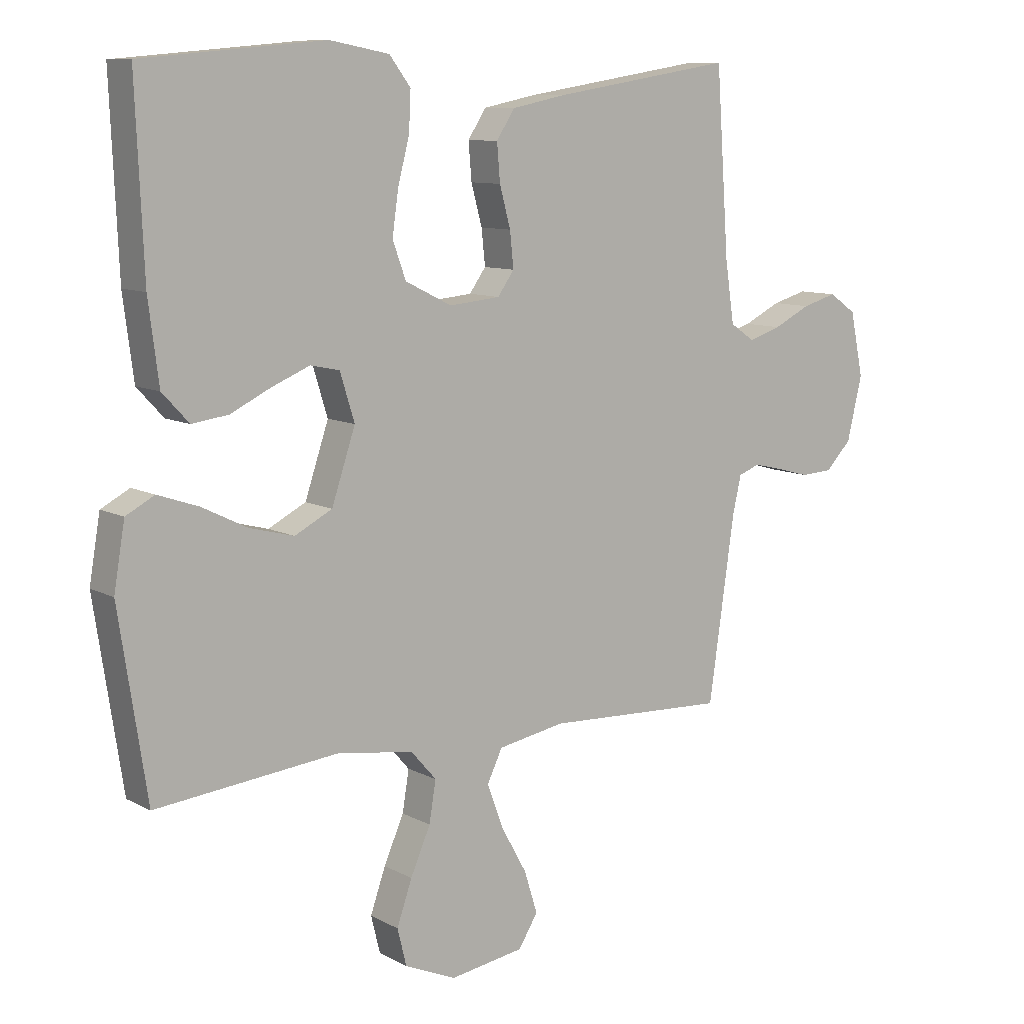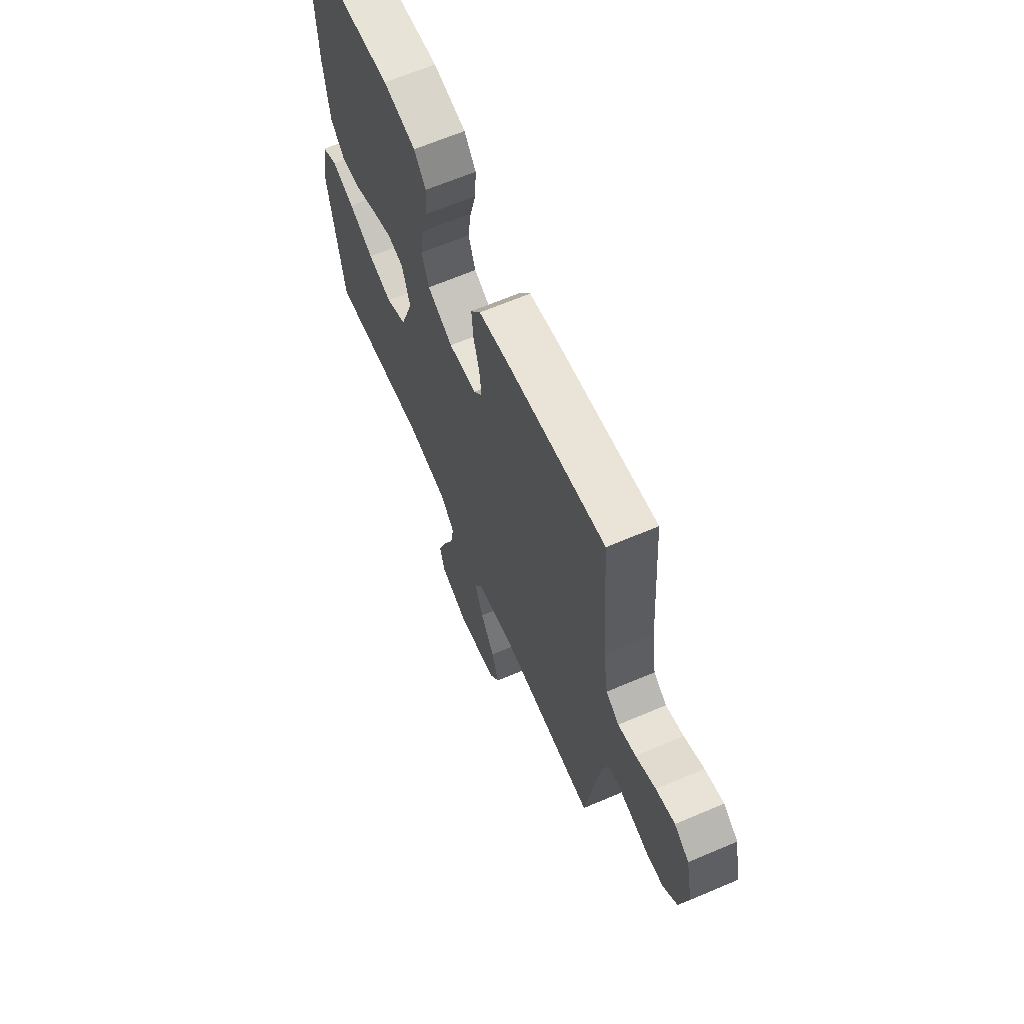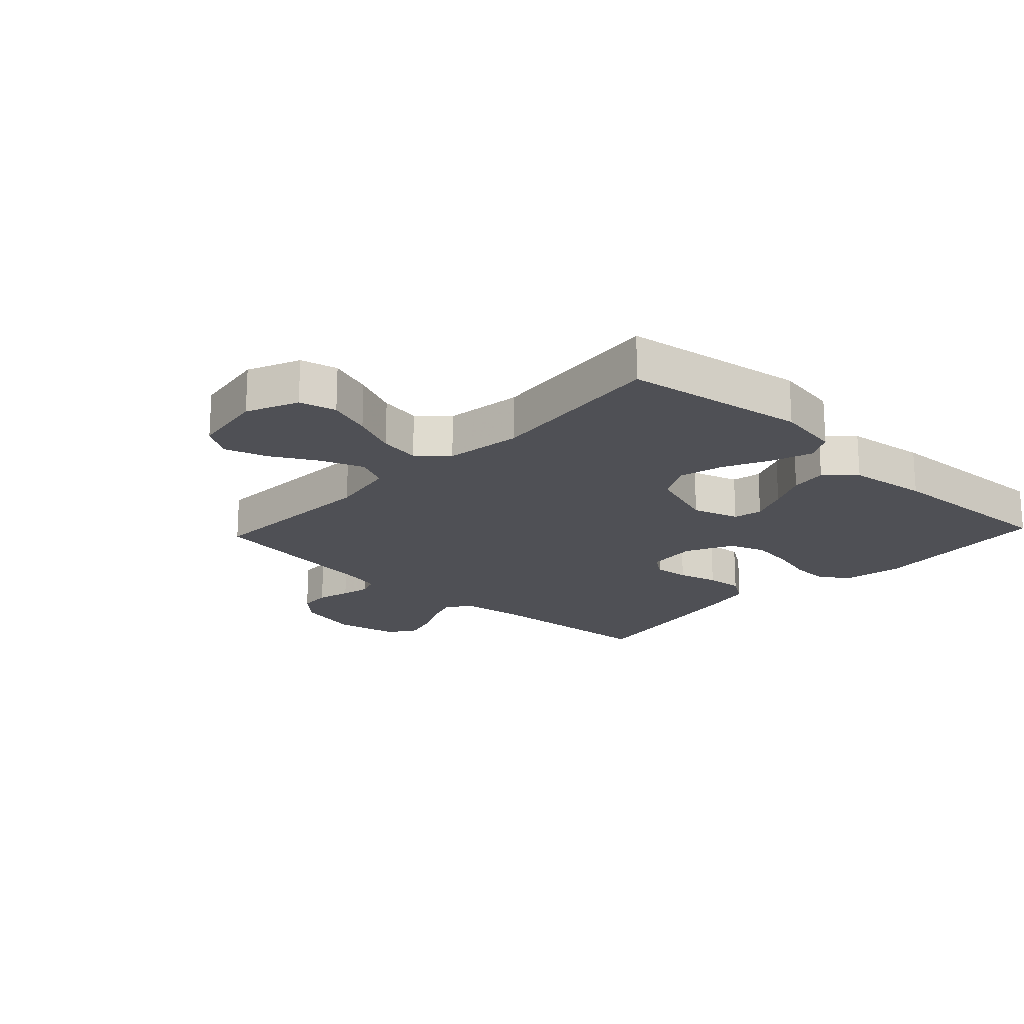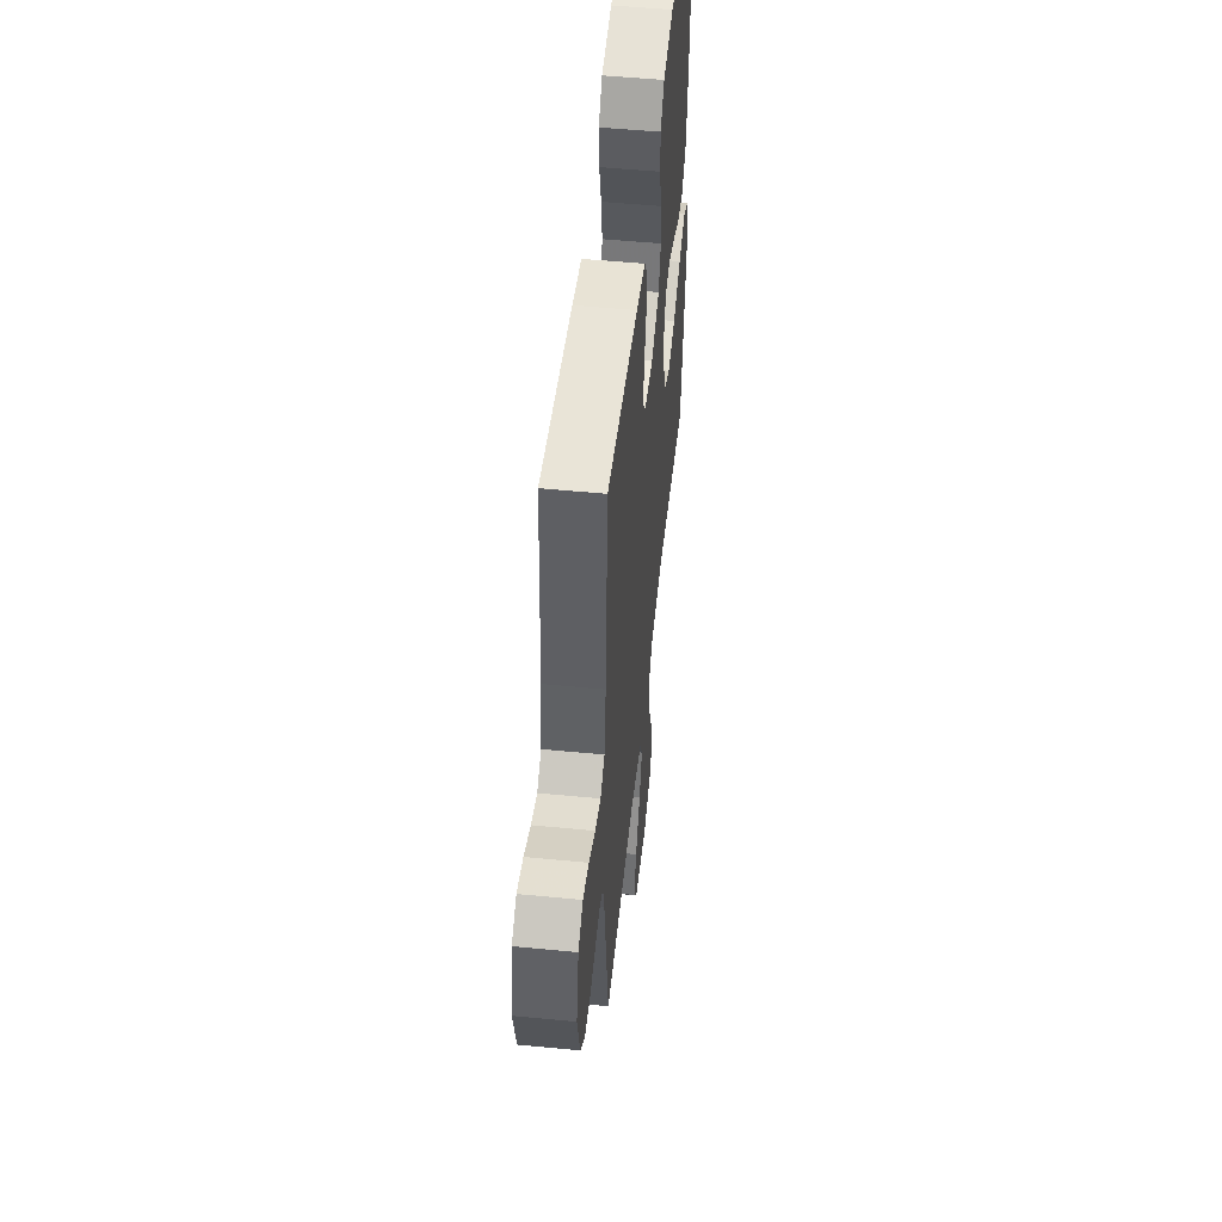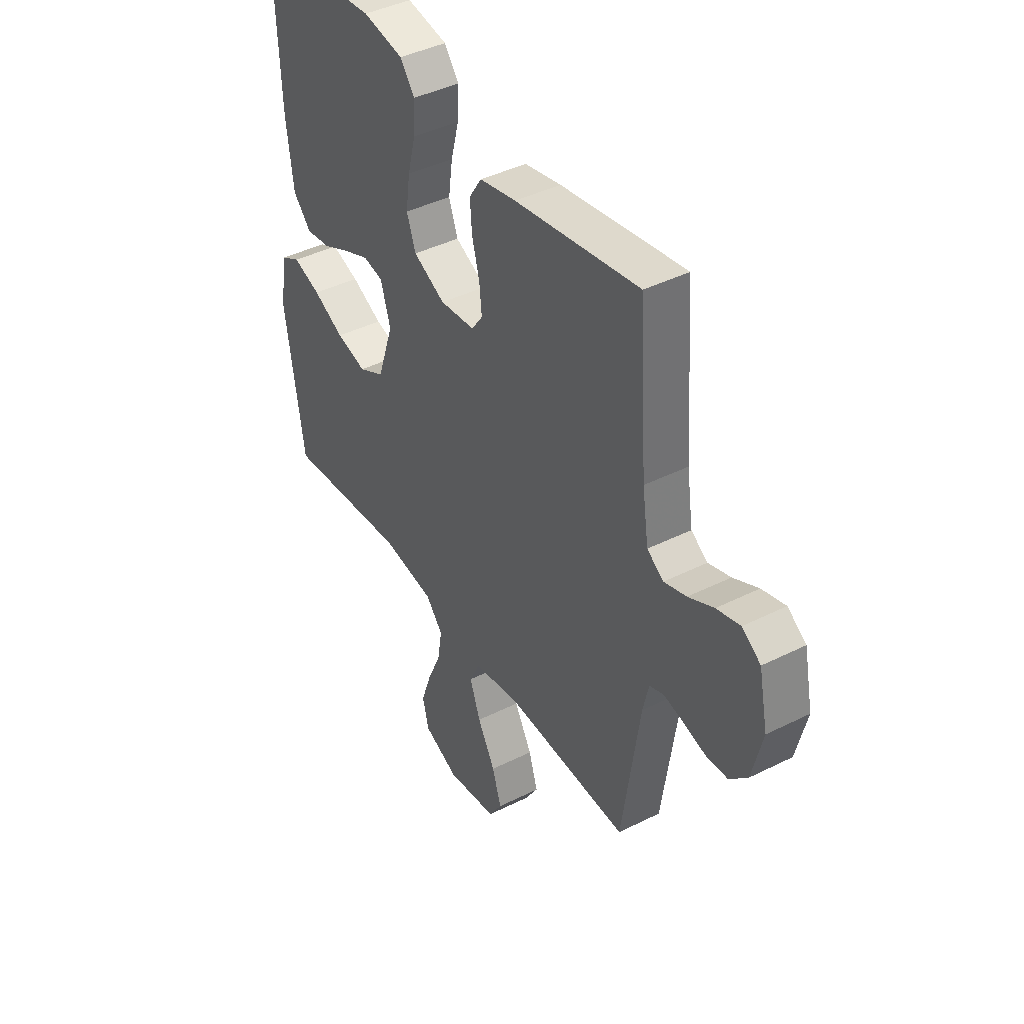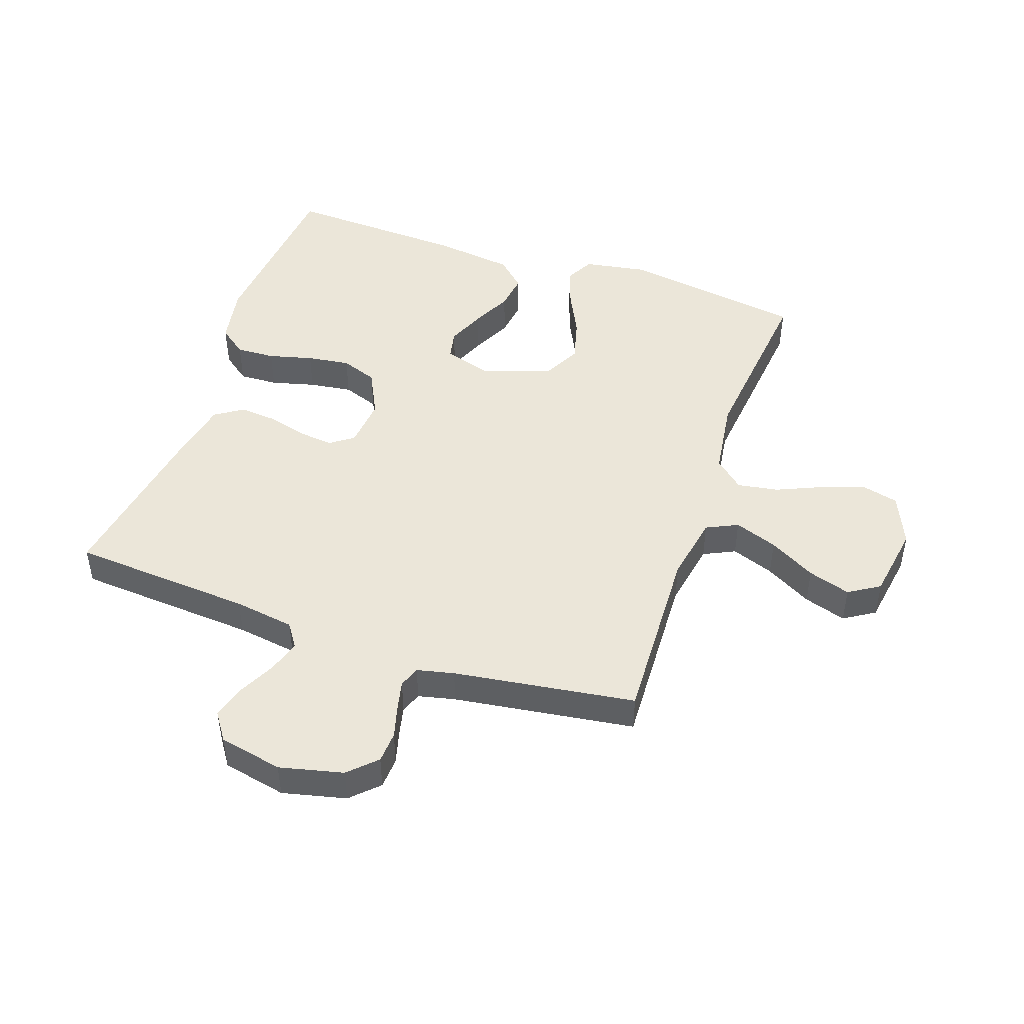
<metadata>
{"format":"obj","ext":"obj","renderer":"f3d","projection":"perspective","resolution":1024,"background":"white","views":[{"elev":9.7,"azim":-36.6,"up":"+Z"},{"elev":65.3,"azim":66.8,"up":"+Z"},{"elev":-19.3,"azim":-133.1,"up":"+Y"},{"elev":52.0,"azim":96.0,"up":"+Z"},{"elev":41.9,"azim":58.9,"up":"+Z"},{"elev":46.9,"azim":109.1,"up":"+Y"}]}
</metadata>
<code>
v -0.5 0.07 0.5
v -0.2 0.07 0.527
v -0.102 0.07 0.509
v -0.067 0.07 0.463
v -0.07 0.07 0.399
v -0.089 0.07 0.326
v -0.099 0.07 0.255
v -0.077 0.07 0.195
v 0 0.07 0.157
v 0.084 0.07 0.165
v 0.111 0.07 0.203
v 0.105 0.07 0.261
v 0.087 0.07 0.327
v 0.082 0.07 0.388
v 0.112 0.07 0.434
v 0.2 0.07 0.452
v 0.5 0.07 0.5
v 0.521 0.07 0.2
v 0.536 0.07 0.1
v 0.576 0.07 0.073
v 0.63 0.07 0.09
v 0.691 0.07 0.12
v 0.748 0.07 0.136
v 0.793 0.07 0.105
v 0.815 0.07 0
v 0.79 0.07 -0.105
v 0.747 0.07 -0.149
v 0.695 0.07 -0.152
v 0.64 0.07 -0.137
v 0.592 0.07 -0.126
v 0.557 0.07 -0.139
v 0.543 0.07 -0.2
v 0.5 0.07 -0.5
v 0.2 0.07 -0.487
v 0.089 0.07 -0.507
v 0.064 0.07 -0.559
v 0.09 0.07 -0.63
v 0.133 0.07 -0.707
v 0.155 0.07 -0.777
v 0.123 0.07 -0.828
v 0 0.07 -0.847
v -0.085 0.07 -0.81
v -0.1 0.07 -0.749
v -0.075 0.07 -0.677
v -0.042 0.07 -0.602
v -0.031 0.07 -0.535
v -0.073 0.07 -0.487
v -0.2 0.07 -0.469
v -0.5 0.07 -0.5
v -0.546 0.07 -0.2
v -0.528 0.07 -0.094
v -0.481 0.07 -0.069
v -0.414 0.07 -0.092
v -0.339 0.07 -0.129
v -0.266 0.07 -0.148
v -0.204 0.07 -0.116
v -0.165 0.07 0
v -0.189 0.07 0.077
v -0.237 0.07 0.087
v -0.3 0.07 0.061
v -0.366 0.07 0.029
v -0.426 0.07 0.021
v -0.47 0.07 0.068
v -0.487 0.07 0.2
v -0.5 0 0.5
v -0.2 0 0.527
v -0.102 0 0.509
v -0.067 0 0.463
v -0.07 0 0.399
v -0.089 0 0.326
v -0.099 0 0.255
v -0.077 0 0.195
v 0 0 0.157
v 0.084 0 0.165
v 0.111 0 0.203
v 0.105 0 0.261
v 0.087 0 0.327
v 0.082 0 0.388
v 0.112 0 0.434
v 0.2 0 0.452
v 0.5 0 0.5
v 0.521 0 0.2
v 0.536 0 0.1
v 0.576 0 0.073
v 0.63 0 0.09
v 0.691 0 0.12
v 0.748 0 0.136
v 0.793 0 0.105
v 0.815 0 0
v 0.79 0 -0.105
v 0.747 0 -0.149
v 0.695 0 -0.152
v 0.64 0 -0.137
v 0.592 0 -0.126
v 0.557 0 -0.139
v 0.543 0 -0.2
v 0.5 0 -0.5
v 0.2 0 -0.487
v 0.089 0 -0.507
v 0.064 0 -0.559
v 0.09 0 -0.63
v 0.133 0 -0.707
v 0.155 0 -0.777
v 0.123 0 -0.828
v 0 0 -0.847
v -0.085 0 -0.81
v -0.1 0 -0.749
v -0.075 0 -0.677
v -0.042 0 -0.602
v -0.031 0 -0.535
v -0.073 0 -0.487
v -0.2 0 -0.469
v -0.5 0 -0.5
v -0.546 0 -0.2
v -0.528 0 -0.094
v -0.481 0 -0.069
v -0.414 0 -0.092
v -0.339 0 -0.129
v -0.266 0 -0.148
v -0.204 0 -0.116
v -0.165 0 0
v -0.189 0 0.077
v -0.237 0 0.087
v -0.3 0 0.061
v -0.366 0 0.029
v -0.426 0 0.021
v -0.47 0 0.068
v -0.487 0 0.2
f 4 5 6
f 3 4 6
f 2 3 6
f 1 2 6
f 64 1 6
f 63 64 6
f 62 63 6
f 61 62 6
f 60 61 6
f 59 60 6 7
f 58 59 7 8
f 57 58 8 9
f 56 57 9 10
f 52 53 54
f 51 52 54
f 50 51 54
f 49 50 54
f 48 49 54
f 47 48 54 55
f 46 47 55 56
f 43 44 45
f 42 43 45
f 41 42 45
f 40 41 45
f 39 40 45
f 38 39 45
f 37 38 45
f 36 37 45 46
f 46 56 10
f 36 46 10
f 35 36 10
f 32 33 34
f 35 10 11
f 34 35 11
f 32 34 11
f 31 32 11
f 27 28 29
f 26 27 29
f 25 26 29
f 24 25 29
f 23 24 29
f 22 23 29
f 21 22 29
f 20 21 29 30
f 31 11 12
f 30 31 12
f 20 30 12
f 19 20 12
f 16 17 18
f 16 18 19
f 15 16 19
f 14 15 19
f 13 14 19
f 12 13 19
f 70 69 68
f 70 68 67
f 70 67 66
f 70 66 65
f 70 65 128
f 70 128 127
f 70 127 126
f 70 126 125
f 70 125 124
f 71 70 124 123
f 72 71 123 122
f 73 72 122 121
f 74 73 121 120
f 118 117 116
f 118 116 115
f 118 115 114
f 118 114 113
f 118 113 112
f 119 118 112 111
f 120 119 111 110
f 109 108 107
f 109 107 106
f 109 106 105
f 109 105 104
f 109 104 103
f 109 103 102
f 109 102 101
f 110 109 101 100
f 74 120 110
f 74 110 100
f 74 100 99
f 98 97 96
f 75 74 99
f 75 99 98
f 75 98 96
f 75 96 95
f 93 92 91
f 93 91 90
f 93 90 89
f 93 89 88
f 93 88 87
f 93 87 86
f 93 86 85
f 94 93 85 84
f 76 75 95
f 76 95 94
f 76 94 84
f 76 84 83
f 82 81 80
f 83 82 80
f 83 80 79
f 83 79 78
f 83 78 77
f 83 77 76
f 1 65 66 2
f 2 66 67 3
f 3 67 68 4
f 4 68 69 5
f 5 69 70 6
f 6 70 71 7
f 7 71 72 8
f 8 72 73 9
f 9 73 74 10
f 10 74 75 11
f 11 75 76 12
f 12 76 77 13
f 13 77 78 14
f 14 78 79 15
f 15 79 80 16
f 16 80 81 17
f 17 81 82 18
f 18 82 83 19
f 19 83 84 20
f 20 84 85 21
f 21 85 86 22
f 22 86 87 23
f 23 87 88 24
f 24 88 89 25
f 25 89 90 26
f 26 90 91 27
f 27 91 92 28
f 28 92 93 29
f 29 93 94 30
f 30 94 95 31
f 31 95 96 32
f 32 96 97 33
f 33 97 98 34
f 34 98 99 35
f 35 99 100 36
f 36 100 101 37
f 37 101 102 38
f 38 102 103 39
f 39 103 104 40
f 40 104 105 41
f 41 105 106 42
f 42 106 107 43
f 43 107 108 44
f 44 108 109 45
f 45 109 110 46
f 46 110 111 47
f 47 111 112 48
f 48 112 113 49
f 49 113 114 50
f 50 114 115 51
f 51 115 116 52
f 52 116 117 53
f 53 117 118 54
f 54 118 119 55
f 55 119 120 56
f 56 120 121 57
f 57 121 122 58
f 58 122 123 59
f 59 123 124 60
f 60 124 125 61
f 61 125 126 62
f 62 126 127 63
f 63 127 128 64
f 64 128 65 1

</code>
